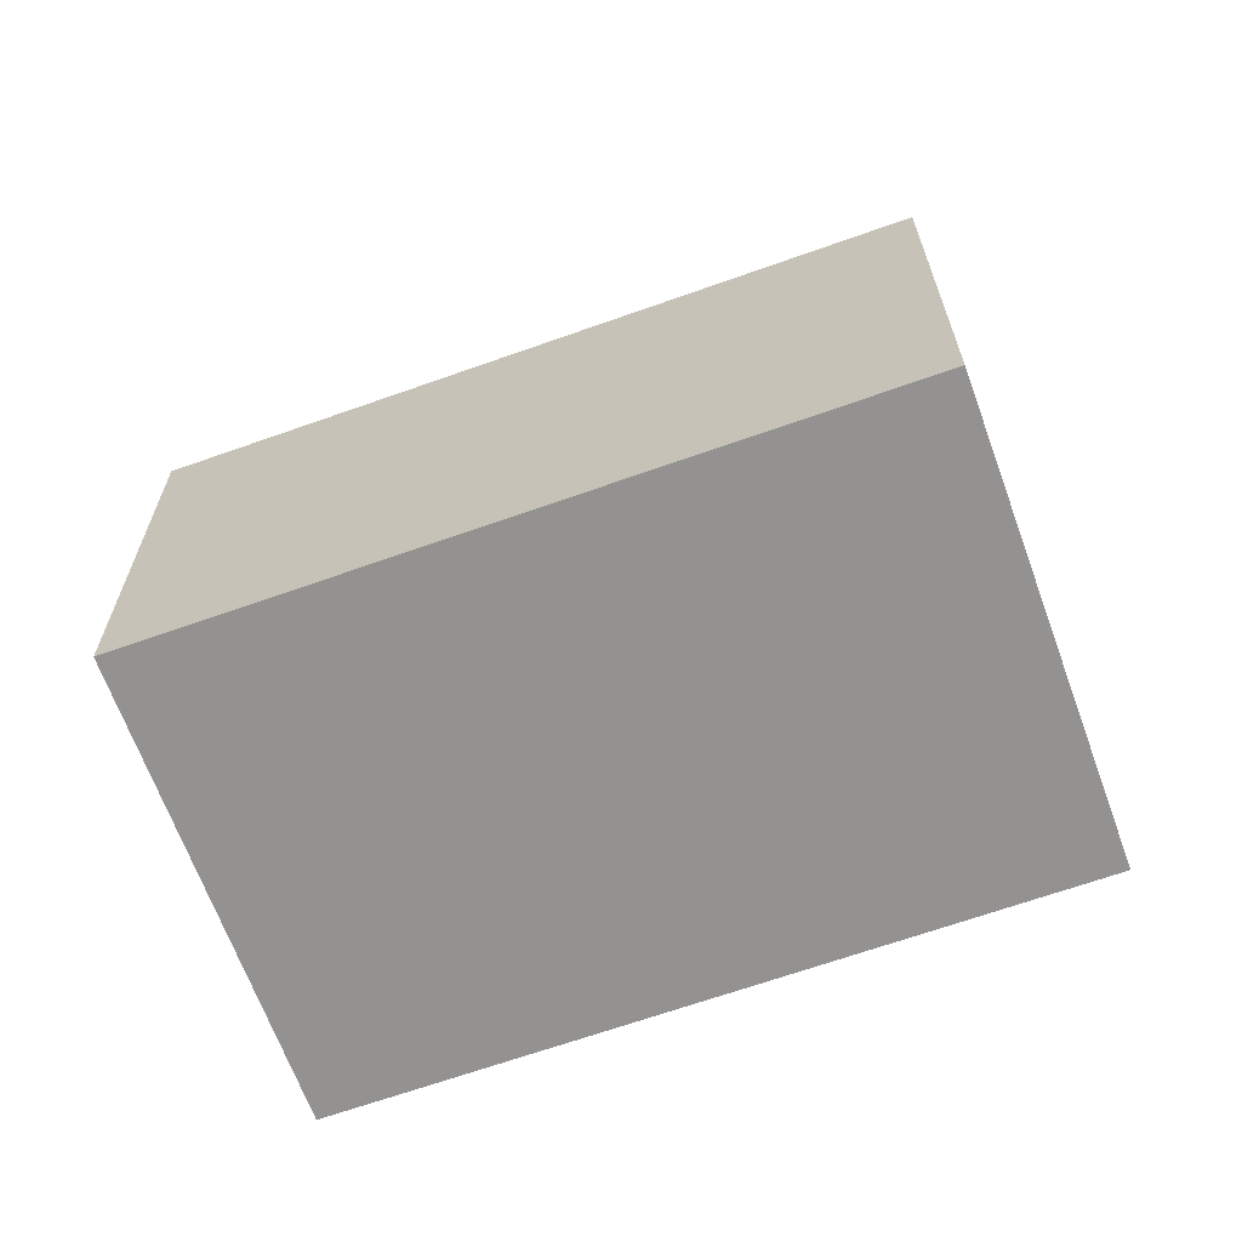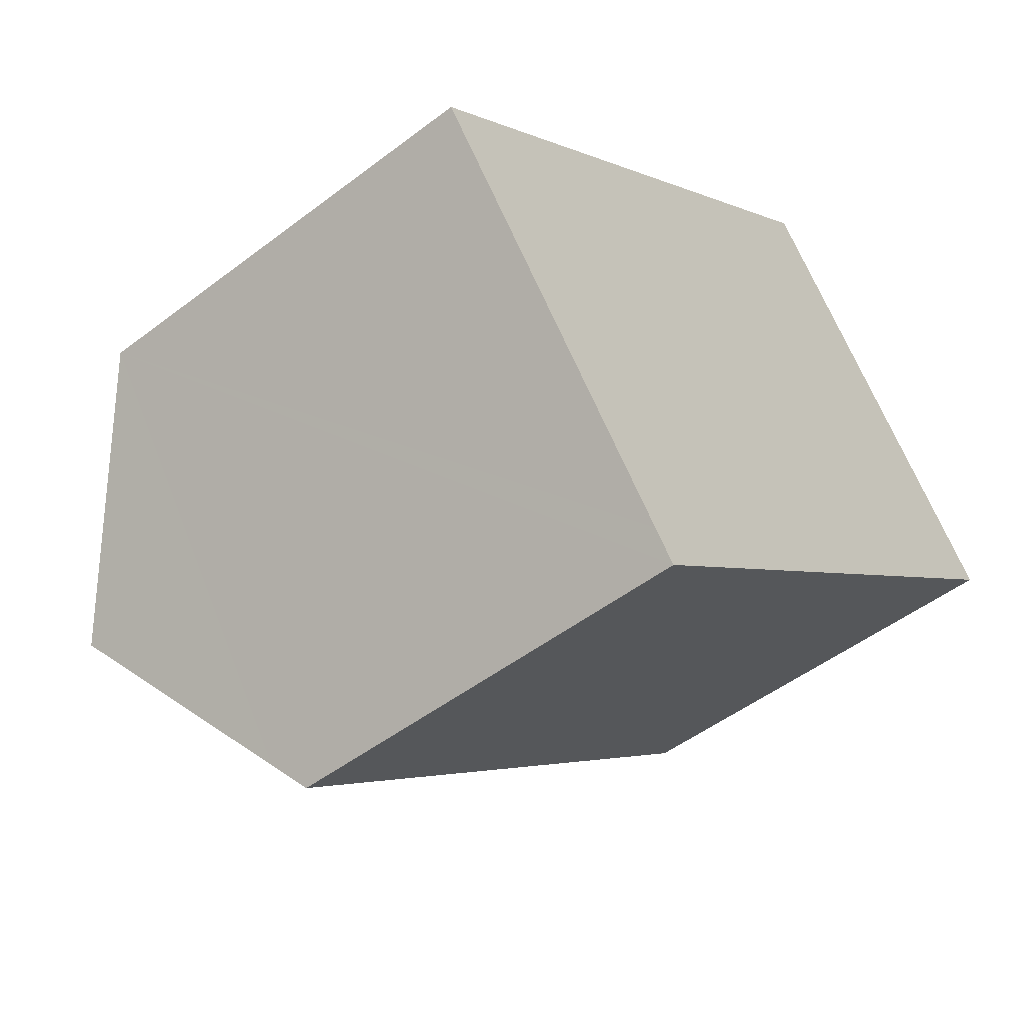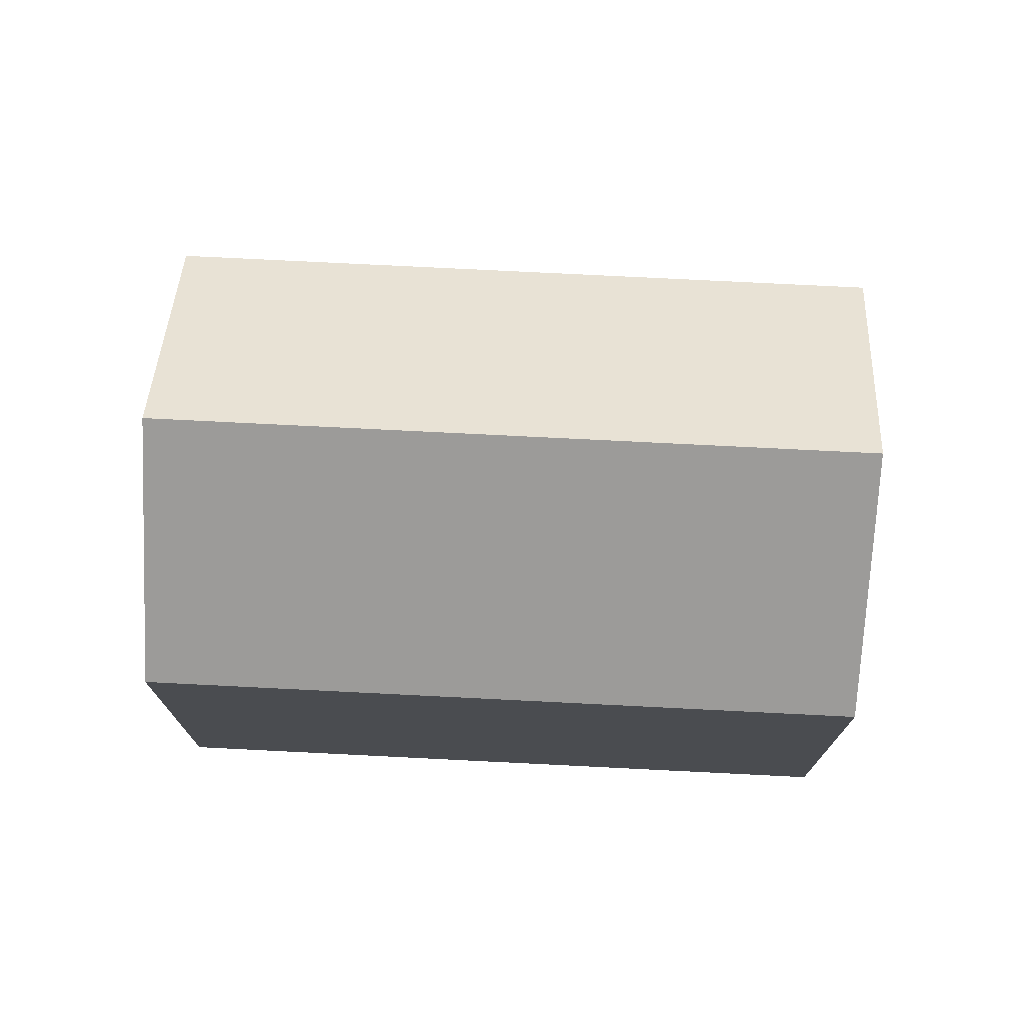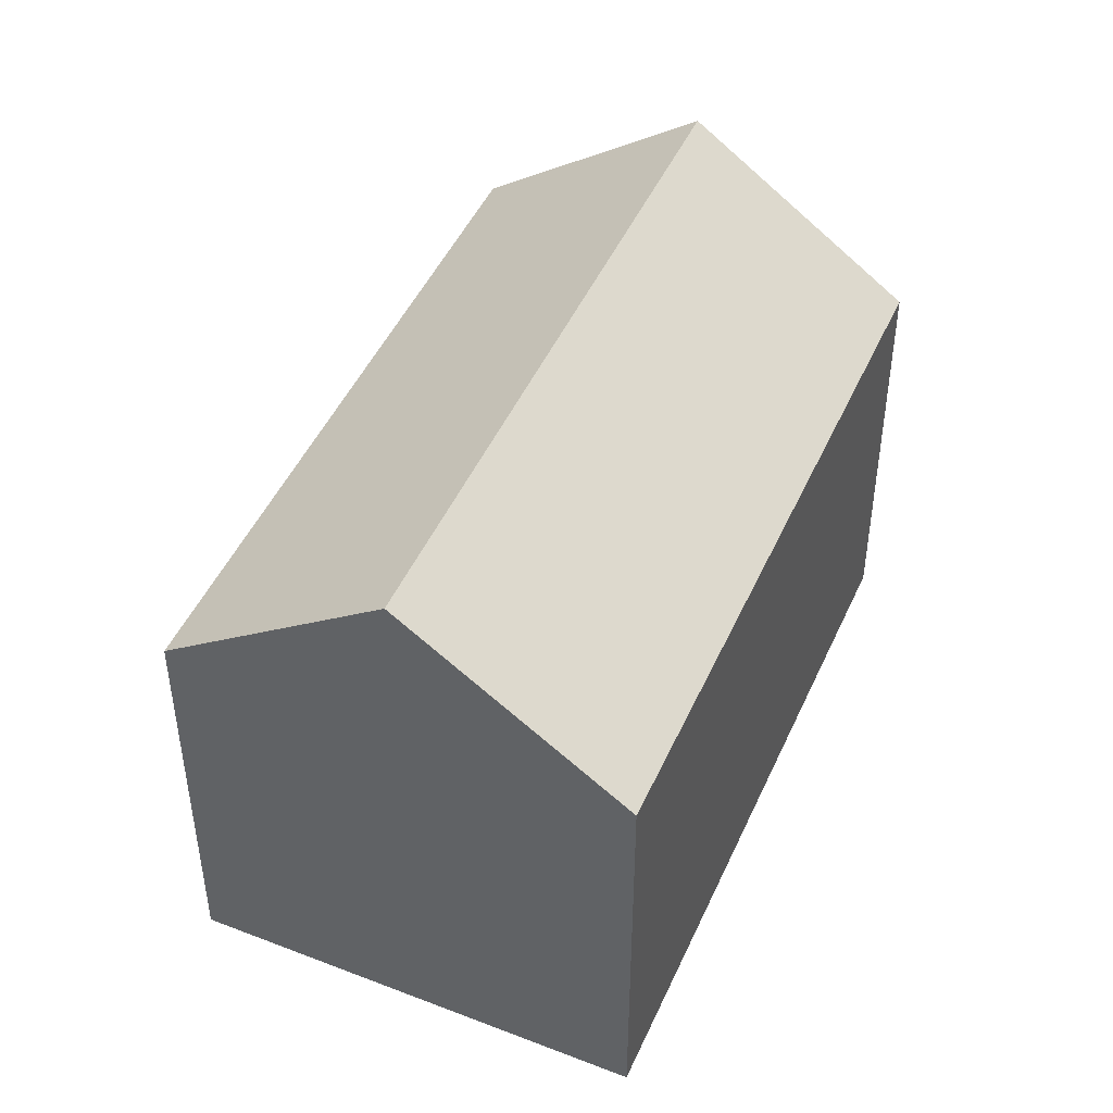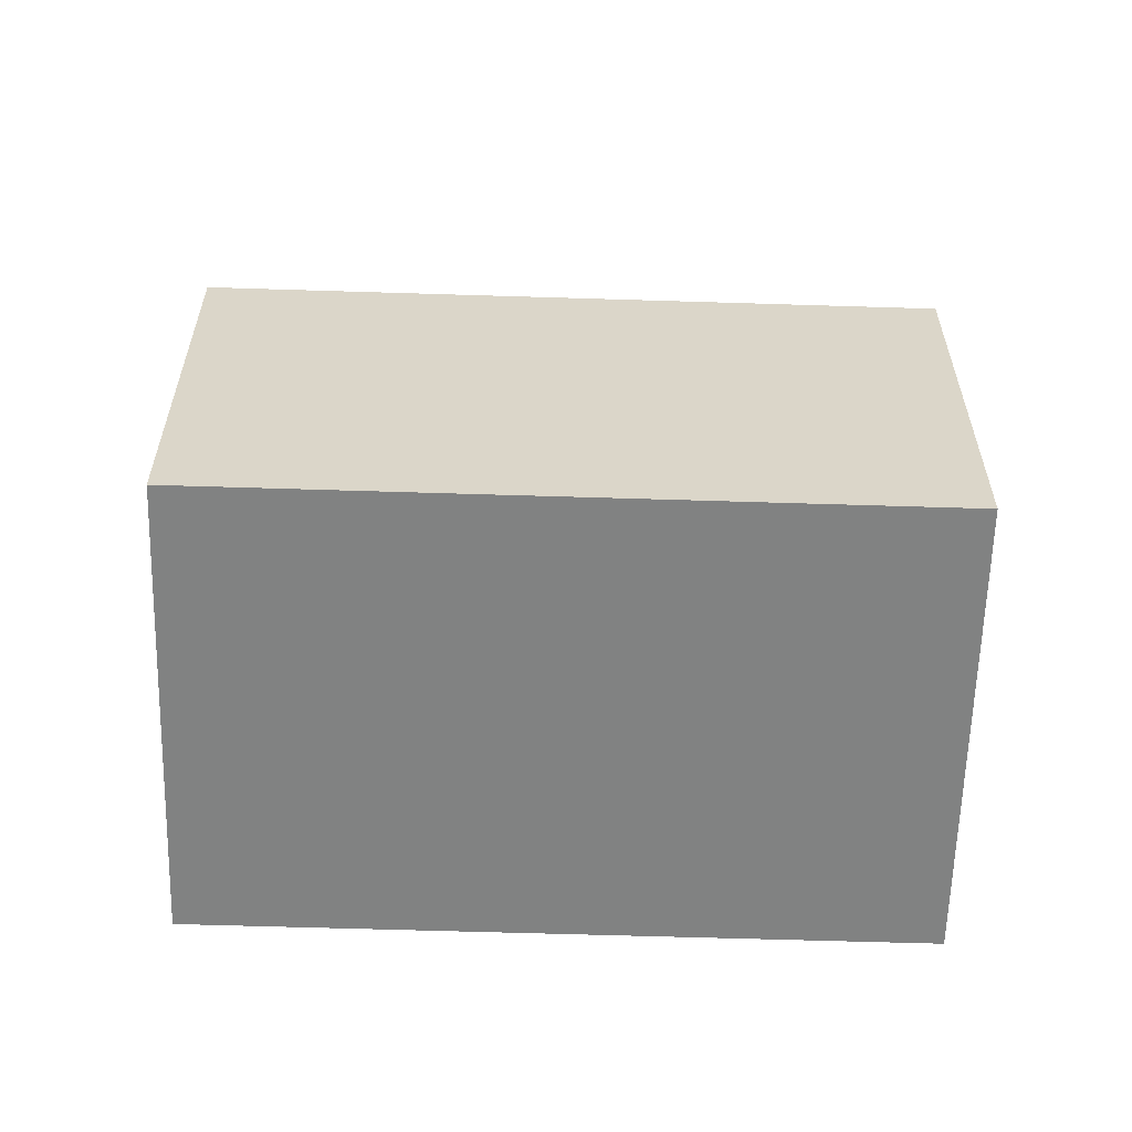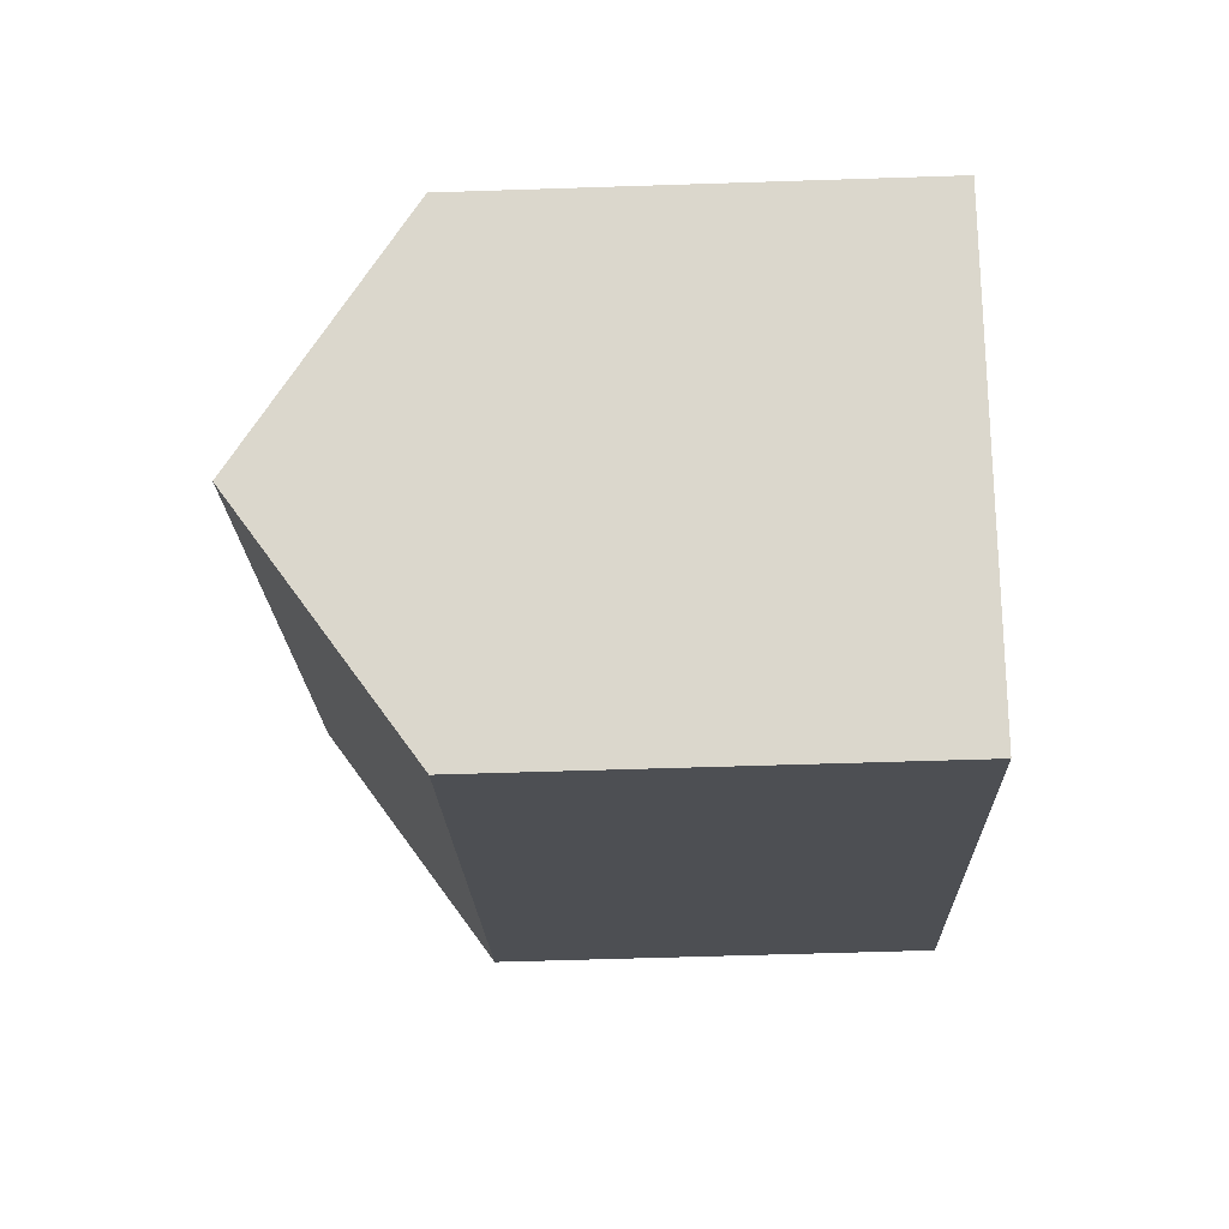
<metadata>
{"format":"obj","ext":"obj","renderer":"f3d","projection":"perspective","resolution":1024,"background":"white","views":[{"elev":-66.5,"azim":-19.1,"up":"+Y"},{"elev":-49.2,"azim":-49.7,"up":"+Z"},{"elev":75.2,"azim":144.1,"up":"+Y"},{"elev":47.0,"azim":-105.4,"up":"+Y"},{"elev":-60.6,"azim":139.4,"up":"+Y"},{"elev":-56.3,"azim":-88.0,"up":"+Z"}]}
</metadata>
<code>
v  3.788 15.14 -4.66
v  14.62 10.94 11.74
v  18.4 15.14 7.076
v  0 10.94 6.699e-16
v  7.576 10.94 -9.319
v  21.62 11.57 3.105
v  22.18 10.94 2.409
v  6.994 11.59 -8.603
v  0 0 0
v  14.62 -7.191e-16 11.74
v  18.4 -4.333e-16 7.076
v  22.18 -1.475e-16 2.409
v  21.62 -1.901e-16 3.105
v  7.576 5.706e-16 -9.319
v  6.994 5.268e-16 -8.603
v  3.788 2.853e-16 -4.66
g defaultobject
f 1 2 3
f 2 1 4
f 5 6 7
f 6 5 3
f 3 5 8
f 3 8 1
f 9 2 4
f 2 9 10
f 10 3 2
f 3 10 6
f 6 10 7
f 7 10 11
f 7 11 12
f 12 11 13
f 12 5 7
f 5 12 14
f 8 4 1
f 4 8 5
f 4 5 14
f 4 14 15
f 4 15 9
f 9 15 16
f 13 14 12
f 14 13 11
f 14 11 10
f 14 10 15
f 15 10 9
f 15 9 16

</code>
